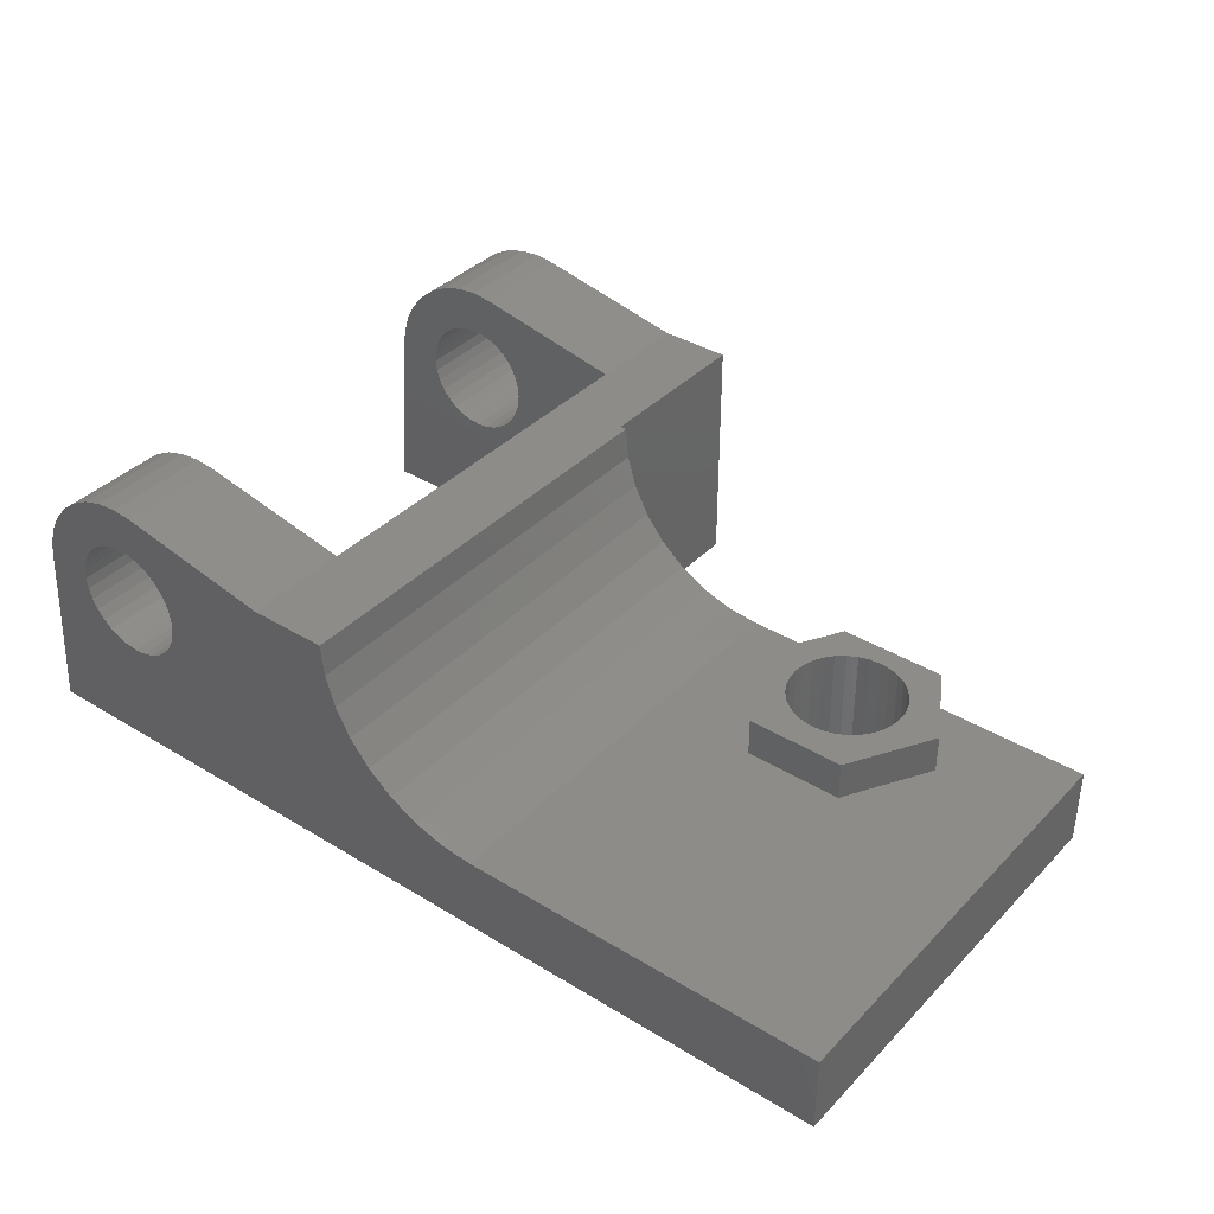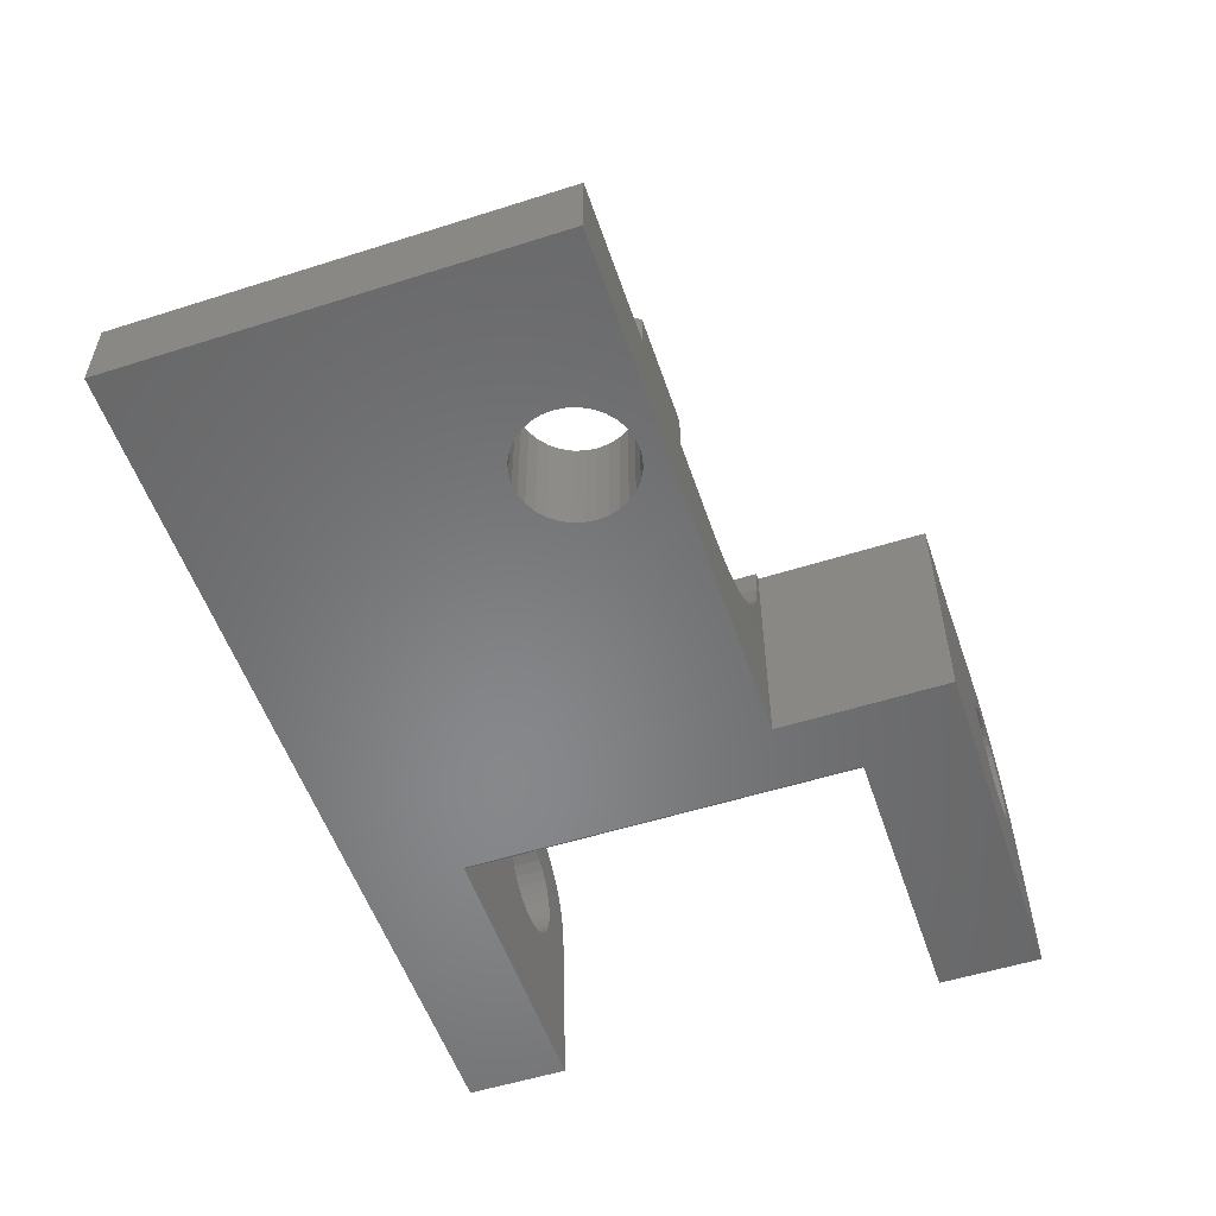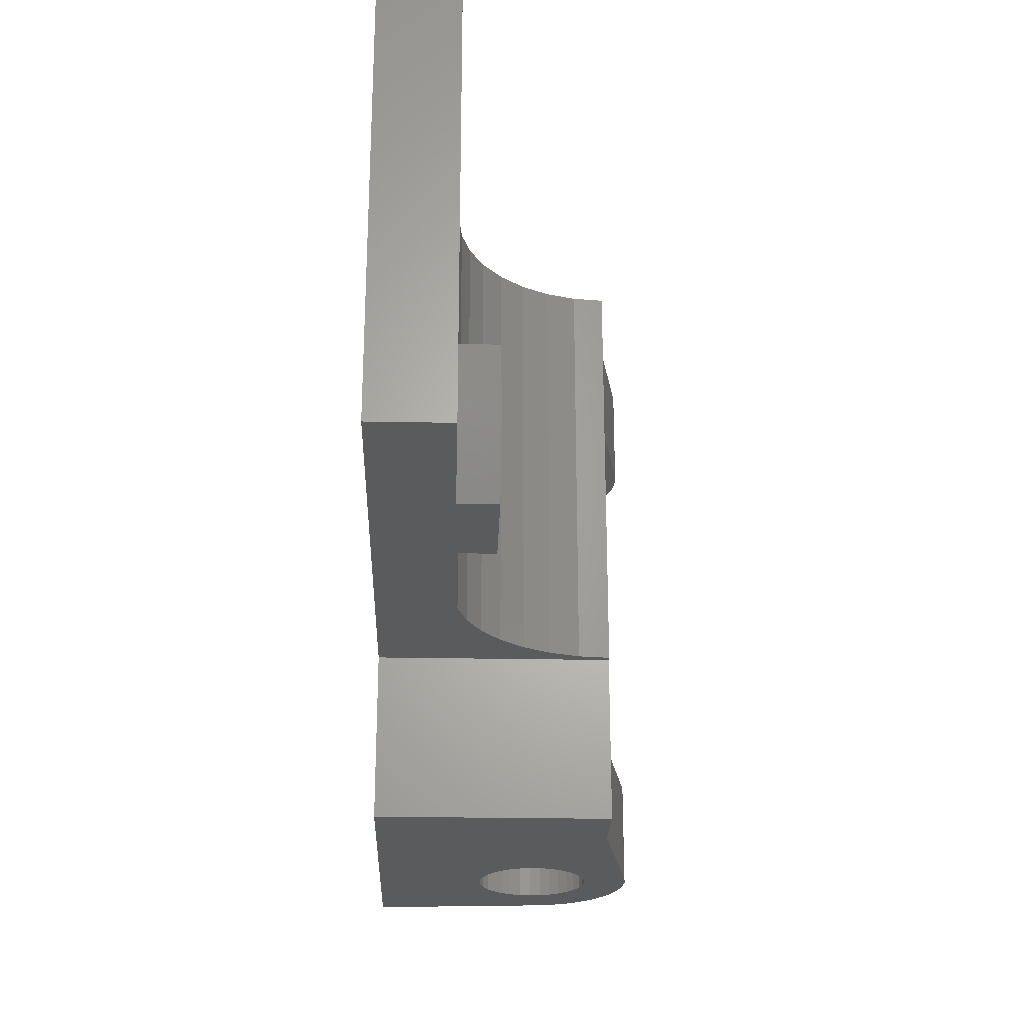
<metadata>
{"format":"stl","ext":"stl","renderer":"f3d","projection":"perspective","resolution":1024,"background":"white","views":[{"elev":37.6,"azim":-142.0,"up":"+Z"},{"elev":-54.4,"azim":-71.4,"up":"+Z"},{"elev":-25.0,"azim":-91.8,"up":"+Y"}]}
</metadata>
<code>
# stl→obj: 338 verts, 686 faces
v -5 -3 -1.5
v -5 -3 1.5
v -5 13.6 -1.5
v -5 13.6 1.5
v 15.5 -3 -1.5
v 15.5 -3 7.75
v 15.25 -3 7.75
v 14.77 -3 5.358
v 15.13 -3 6.531
v 14.2 -3 4.278
v 13.42 -3 3.331
v 12.47 -3 2.553
v 11.39 -3 1.976
v 10.22 -3 1.62
v 9 -3 1.5
v 5.068 -3 1.5
v 0.9321 -3 1.5
v 0.9321 -3 3
v 5.068 -3 3
v 9 13.6 -1.5
v 18.15 9.6 -1.5
v 29.5 13.6 -1.5
v 9 -2.054e-15 -1.5
v 18.15 -5.6 -1.5
v 3.429 -2.158 -1.5
v 3 -2.2 -1.5
v 29.5 9.6 -1.5
v 29.5 -5.6 -1.5
v 29.5 -9.6 -1.5
v 0.8 0 -1.5
v 0.8423 -0.4292 -1.5
v 0.9675 -0.8419 -1.5
v 1.171 -1.222 -1.5
v 1.444 -1.556 -1.5
v 1.778 -1.829 -1.5
v 2.158 -2.033 -1.5
v 2.571 -2.158 -1.5
v 3.842 -2.033 -1.5
v 4.222 -1.829 -1.5
v 4.556 -1.556 -1.5
v 4.829 -1.222 -1.5
v 5.033 -0.8419 -1.5
v 4.222 1.829 -1.5
v 4.556 1.556 -1.5
v 2.571 2.158 -1.5
v 3 2.2 -1.5
v 5.158 -0.4292 -1.5
v 3.429 2.158 -1.5
v 5.2 0 -1.5
v 3.842 2.033 -1.5
v 5.158 0.4292 -1.5
v 5.033 0.8419 -1.5
v 4.829 1.222 -1.5
v 2.158 2.033 -1.5
v 1.778 1.829 -1.5
v 1.444 1.556 -1.5
v 1.171 1.222 -1.5
v 0.9675 0.8419 -1.5
v 0.8423 0.4292 -1.5
v 18.15 -9.6 -1.5
v 15.5 -9.6 -1.5
v 17.5 13.6 7.148
v 9 13.6 -1.259
v 23.41 13.6 3.409
v 18.07 13.6 7.712
v 18.08 13.6 7.721
v 17.5 13.6 7.6
v 23.13 13.6 6.25
v 18.2 13.6 7.737
v 24.22 13.6 8.923
v 25.44 13.6 7.207
v 25 13.6 9
v 26.25 13.6 6.871
v 25.78 13.6 8.923
v 27.08 13.6 5.861
v 26.53 13.6 8.696
v 27.22 13.6 8.326
v 27.83 13.6 7.828
v 28.33 13.6 7.222
v 28.7 13.6 6.531
v 28.92 13.6 5.78
v 29 13.6 5
v 29.5 13.6 -1.4
v 22.79 13.6 4.561
v 22.75 13.6 5
v 22.92 13.6 4.139
v 23.13 13.6 3.75
v 23.75 13.6 3.129
v 24.14 13.6 2.921
v 24.56 13.6 2.793
v 25 13.6 2.75
v 25.44 13.6 2.793
v 24.56 13.6 7.207
v 25 13.6 7.25
v 26.87 13.6 3.75
v 26.59 13.6 3.409
v 25.86 13.6 2.921
v 26.25 13.6 3.129
v 27.21 13.6 4.561
v 27.08 13.6 4.139
v 25.86 13.6 7.079
v 27.21 13.6 5.439
v 27.25 13.6 5
v 26.87 13.6 6.25
v 26.59 13.6 6.591
v 24.14 13.6 7.079
v 23.41 13.6 6.591
v 23.75 13.6 6.871
v 22.92 13.6 5.861
v 22.79 13.6 5.439
v 9 13.6 1.5
v 18.09 13.6 7.733
v 18.11 13.6 7.742
v 18.13 13.6 7.748
v 18.15 13.6 7.75
v 18.17 13.6 7.748
v 18.19 13.6 7.742
v -0.8 0 1.5
v 4.9 3.291 1.5
v 1.1 3.291 1.5
v 9 -1.388e-15 1.5
v 6.8 0 1.5
v 15.5 -9.6 7.75
v -0.8 0 3
v 0.8423 -0.4292 3
v 5.033 0.8419 3
v 5.158 0.4292 3
v 6.8 0 3
v 0.8 0 3
v 1.1 3.291 3
v 0.8423 0.4292 3
v 0.9675 0.8419 3
v 1.444 1.556 3
v 1.171 1.222 3
v 1.171 -1.222 3
v 0.9675 -0.8419 3
v 1.778 1.829 3
v 2.571 2.158 3
v 3 2.2 3
v 4.222 -1.829 3
v 3.842 -2.033 3
v 2.158 2.033 3
v 4.556 -1.556 3
v 4.9 3.291 3
v 3.429 2.158 3
v 4.829 1.222 3
v 3.842 2.033 3
v 4.222 1.829 3
v 4.556 1.556 3
v 5.158 -0.4292 3
v 5.033 -0.8419 3
v 5.2 0 3
v 4.829 -1.222 3
v 3.429 -2.158 3
v 3 -2.2 3
v 2.571 -2.158 3
v 2.158 -2.033 3
v 1.778 -1.829 3
v 1.444 -1.556 3
v 10.22 13.6 1.62
v 11.39 13.6 1.976
v 12.47 13.6 2.553
v 13.42 13.6 3.331
v 14.2 13.6 4.278
v 14.77 13.6 5.358
v 15.13 13.6 6.531
v 15.25 0 7.75
v 15.25 13.6 7.75
v 18.15 -9.6 7.75
v 18.25 -9.6 7.75
v 18.25 0 7.75
v 18.25 13.6 7.75
v 18.17 -9.6 -1.498
v 18.19 -9.6 -1.492
v 18.22 -9.6 -1.471
v 18.21 -9.6 -1.483
v 18.23 -9.6 -1.456
v 18.24 -9.6 -1.438
v 18.25 -9.6 -1.42
v 18.25 -9.6 -1.4
v 18.25 -9.6 7.65
v 18.25 -9.6 7.67
v 18.24 -9.6 7.684
v 29.5 -9.6 -1.4
v 23.13 -9.6 6.25
v 23.41 -9.6 6.591
v 25 -9.6 9
v 25 -9.6 2.75
v 24.56 -9.6 2.793
v 26.87 -9.6 3.75
v 26.59 -9.6 3.409
v 29 -9.6 5
v 24.14 -9.6 2.921
v 23.75 -9.6 3.129
v 27.21 -9.6 5.439
v 27.25 -9.6 5
v 28.7 -9.6 6.531
v 22.92 -9.6 5.861
v 24.22 -9.6 8.923
v 18.25 -9.6 7.748
v 26.25 -9.6 3.129
v 24.56 -9.6 7.207
v 25 -9.6 7.25
v 25.78 -9.6 8.923
v 23.75 -9.6 6.871
v 24.14 -9.6 7.079
v 25.44 -9.6 7.207
v 26.53 -9.6 8.696
v 27.22 -9.6 8.326
v 27.21 -9.6 4.561
v 28.92 -9.6 5.78
v 25.86 -9.6 7.079
v 26.25 -9.6 6.871
v 27.83 -9.6 7.828
v 26.59 -9.6 6.591
v 28.33 -9.6 7.222
v 26.87 -9.6 6.25
v 27.08 -9.6 5.861
v 23.41 -9.6 3.409
v 27.08 -9.6 4.139
v 25.86 -9.6 2.921
v 25.44 -9.6 2.793
v 23.13 -9.6 3.75
v 22.79 -9.6 5.439
v 22.75 -9.6 5
v 22.79 -9.6 4.561
v 22.92 -9.6 4.139
v 29.5 -5.6 -1.4
v 18.17 -5.6 -1.498
v 18.19 -5.6 -1.492
v 18.21 -5.6 -1.483
v 18.22 -5.6 -1.471
v 18.23 -5.6 -1.456
v 18.24 -5.6 -1.438
v 18.25 -5.6 -1.42
v 18.25 -5.6 -1.4
v 24.14 -5.6 2.921
v 23.75 -5.6 3.129
v 23.13 -5.6 6.25
v 18.25 -5.6 7.748
v 24.22 -5.6 8.923
v 25.44 -5.6 7.207
v 25 -5.6 9
v 26.25 -5.6 6.871
v 25.78 -5.6 8.923
v 27.08 -5.6 5.861
v 26.53 -5.6 8.696
v 27.22 -5.6 8.326
v 27.83 -5.6 7.828
v 28.33 -5.6 7.222
v 28.7 -5.6 6.531
v 28.92 -5.6 5.78
v 29 -5.6 5
v 22.79 -5.6 4.561
v 22.75 -5.6 5
v 22.92 -5.6 4.139
v 23.13 -5.6 3.75
v 18.25 -5.6 7.65
v 23.41 -5.6 3.409
v 24.56 -5.6 2.793
v 25 -5.6 2.75
v 25.44 -5.6 2.793
v 24.56 -5.6 7.207
v 25 -5.6 7.25
v 26.87 -5.6 3.75
v 26.59 -5.6 3.409
v 25.86 -5.6 2.921
v 26.25 -5.6 3.129
v 27.21 -5.6 4.561
v 27.08 -5.6 4.139
v 25.86 -5.6 7.079
v 27.21 -5.6 5.439
v 27.25 -5.6 5
v 26.87 -5.6 6.25
v 26.59 -5.6 6.591
v 24.14 -5.6 7.079
v 23.41 -5.6 6.591
v 23.75 -5.6 6.871
v 22.92 -5.6 5.861
v 22.79 -5.6 5.439
v 18.25 -5.6 7.67
v 18.24 -5.6 7.684
v 18.17 9.6 -1.498
v 18.19 9.6 -1.492
v 29.5 9.6 -1.4
v 23.13 9.6 6.25
v 23.41 9.6 6.591
v 25 9.6 9
v 25 9.6 2.75
v 24.56 9.6 2.793
v 18.24 9.6 -1.438
v 26.87 9.6 3.75
v 26.59 9.6 3.409
v 29 9.6 5
v 24.14 9.6 2.921
v 23.75 9.6 3.129
v 18.25 9.6 -1.42
v 18.25 9.6 -1.4
v 27.21 9.6 5.439
v 27.25 9.6 5
v 28.7 9.6 6.531
v 18.25 9.6 7.65
v 22.92 9.6 5.861
v 24.22 9.6 8.923
v 18.24 9.6 7.684
v 18.25 9.6 7.67
v 18.25 9.6 7.748
v 26.25 9.6 3.129
v 18.22 9.6 -1.471
v 18.21 9.6 -1.483
v 24.56 9.6 7.207
v 25 9.6 7.25
v 25.78 9.6 8.923
v 23.75 9.6 6.871
v 24.14 9.6 7.079
v 25.44 9.6 7.207
v 26.53 9.6 8.696
v 27.22 9.6 8.326
v 27.21 9.6 4.561
v 28.92 9.6 5.78
v 25.86 9.6 7.079
v 26.25 9.6 6.871
v 27.83 9.6 7.828
v 26.59 9.6 6.591
v 28.33 9.6 7.222
v 26.87 9.6 6.25
v 27.08 9.6 5.861
v 23.41 9.6 3.409
v 27.08 9.6 4.139
v 25.86 9.6 2.921
v 25.44 9.6 2.793
v 18.23 9.6 -1.456
v 23.13 9.6 3.75
v 22.79 9.6 5.439
v 22.75 9.6 5
v 22.79 9.6 4.561
v 22.92 9.6 4.139
v 18.25 13.6 7.748
f 1 2 3
f 3 2 4
f 5 6 7
f 8 5 9
f 9 5 7
f 10 5 8
f 11 5 10
f 12 5 11
f 13 5 12
f 14 5 13
f 15 5 14
f 16 5 15
f 17 5 16
f 18 16 19
f 17 16 18
f 2 5 17
f 1 5 2
f 20 21 5
f 20 3 22
f 20 5 23
f 24 5 21
f 25 5 26
f 21 22 27
f 24 28 29
f 1 3 30
f 1 30 31
f 1 31 32
f 1 32 33
f 1 33 34
f 1 34 35
f 1 35 36
f 1 36 37
f 1 37 26
f 1 26 5
f 38 5 25
f 39 5 38
f 40 5 39
f 41 5 40
f 42 5 41
f 23 3 20
f 43 3 44
f 45 3 46
f 42 47 5
f 46 3 48
f 47 49 5
f 48 3 50
f 49 51 5
f 50 3 43
f 51 52 5
f 44 3 53
f 52 53 5
f 54 3 45
f 55 3 54
f 56 3 55
f 57 3 56
f 58 3 57
f 59 3 58
f 30 3 59
f 53 3 23
f 53 23 5
f 21 20 22
f 24 29 60
f 5 24 60
f 5 60 61
f 62 22 63
f 3 4 63
f 3 63 22
f 64 65 66
f 62 67 22
f 64 67 65
f 68 69 70
f 71 70 72
f 73 72 74
f 75 74 76
f 22 76 77
f 22 77 78
f 22 78 79
f 22 79 80
f 22 80 81
f 22 81 82
f 22 82 83
f 84 69 85
f 86 69 84
f 87 69 86
f 88 67 64
f 89 22 88
f 22 67 88
f 90 22 89
f 91 22 90
f 92 22 91
f 93 70 94
f 95 22 96
f 22 92 97
f 22 97 98
f 22 98 96
f 99 22 100
f 22 95 100
f 71 72 101
f 75 76 102
f 22 103 102
f 22 102 76
f 104 74 75
f 105 74 104
f 101 72 73
f 73 74 105
f 103 22 99
f 94 70 71
f 106 70 93
f 68 70 107
f 106 108 70
f 108 107 70
f 109 69 68
f 110 69 109
f 85 69 110
f 63 4 111
f 64 66 112
f 64 112 113
f 64 113 114
f 64 114 115
f 64 115 116
f 64 116 117
f 64 117 69
f 64 69 87
f 118 2 17
f 4 2 118
f 119 4 120
f 121 4 119
f 15 119 122
f 15 122 16
f 121 119 15
f 111 4 121
f 118 120 4
f 6 5 123
f 123 5 61
f 118 17 124
f 124 17 18
f 125 124 18
f 126 127 128
f 129 124 125
f 130 124 129
f 130 129 131
f 131 132 130
f 133 130 134
f 135 136 18
f 137 130 133
f 138 139 130
f 140 141 19
f 138 130 142
f 143 140 19
f 144 130 139
f 144 139 145
f 146 126 128
f 144 145 147
f 144 148 128
f 144 147 148
f 148 149 128
f 150 151 19
f 128 152 19
f 128 127 152
f 152 150 19
f 151 153 19
f 153 143 19
f 19 141 18
f 141 154 18
f 154 155 18
f 155 156 18
f 156 157 18
f 157 158 18
f 158 159 18
f 159 135 18
f 137 142 130
f 149 146 128
f 136 125 18
f 132 134 130
f 19 16 122
f 128 19 122
f 14 160 111
f 15 14 121
f 121 14 111
f 13 161 160
f 14 13 160
f 12 162 161
f 13 12 161
f 11 163 162
f 12 11 162
f 164 163 10
f 10 163 11
f 165 164 8
f 8 164 10
f 166 165 9
f 9 165 8
f 167 168 7
f 7 168 166
f 7 166 9
f 115 168 167
f 167 7 6
f 169 167 6
f 123 169 6
f 169 115 167
f 169 170 115
f 170 171 115
f 171 172 115
f 172 168 115
f 60 173 174
f 175 60 176
f 176 60 174
f 177 60 175
f 178 60 177
f 179 60 178
f 180 60 179
f 181 60 180
f 182 60 181
f 183 60 182
f 169 60 183
f 170 169 183
f 123 60 169
f 61 60 123
f 173 60 29
f 174 173 184
f 184 173 29
f 185 186 187
f 188 189 178
f 190 191 192
f 193 194 179
f 194 180 179
f 195 196 197
f 181 198 199
f 183 182 200
f 200 181 199
f 201 175 184
f 175 176 184
f 176 174 184
f 202 203 204
f 186 205 187
f 199 185 187
f 199 198 185
f 206 202 204
f 187 206 204
f 203 207 208
f 204 203 208
f 208 207 209
f 196 210 211
f 207 212 209
f 209 213 214
f 214 215 216
f 215 217 216
f 216 218 197
f 218 195 197
f 194 219 180
f 197 196 211
f 211 210 192
f 210 220 192
f 220 190 192
f 192 191 184
f 191 201 184
f 221 175 201
f 222 188 178
f 221 222 175
f 189 193 179
f 222 177 175
f 222 178 177
f 189 179 178
f 212 213 209
f 219 223 180
f 213 215 214
f 182 181 200
f 205 206 187
f 181 224 198
f 181 225 224
f 181 226 225
f 223 227 180
f 181 227 226
f 217 218 216
f 181 180 227
f 184 29 28
f 228 184 28
f 24 229 28
f 28 229 230
f 230 231 28
f 231 232 28
f 232 233 28
f 233 234 28
f 234 235 28
f 235 236 28
f 237 28 238
f 239 240 241
f 242 241 243
f 244 243 245
f 246 245 247
f 28 247 248
f 28 248 249
f 28 249 250
f 28 250 251
f 28 251 252
f 28 252 253
f 28 253 228
f 254 240 255
f 256 240 254
f 257 240 256
f 236 258 259
f 236 259 238
f 236 238 28
f 260 28 237
f 261 28 260
f 262 28 261
f 263 241 264
f 265 28 266
f 28 262 267
f 28 267 268
f 28 268 266
f 269 28 270
f 28 265 270
f 242 243 271
f 246 247 272
f 28 273 272
f 28 272 247
f 274 245 246
f 275 245 274
f 271 243 244
f 244 245 275
f 273 28 269
f 264 241 242
f 276 241 263
f 239 241 277
f 276 278 241
f 278 277 241
f 279 240 239
f 280 240 279
f 255 240 280
f 259 258 281
f 259 281 282
f 259 282 240
f 259 240 257
f 24 21 229
f 229 21 283
f 283 21 27
f 284 283 285
f 285 283 27
f 286 287 288
f 289 290 291
f 292 293 294
f 295 296 297
f 296 298 297
f 299 300 301
f 302 303 304
f 305 306 307
f 307 302 304
f 308 309 285
f 309 310 285
f 310 284 285
f 311 312 313
f 287 314 288
f 304 286 288
f 304 303 286
f 315 311 313
f 288 315 313
f 312 316 317
f 313 312 317
f 317 316 318
f 300 319 320
f 316 321 318
f 318 322 323
f 323 324 325
f 324 326 325
f 325 327 301
f 327 299 301
f 296 328 298
f 301 300 320
f 320 319 294
f 319 329 294
f 329 292 294
f 294 293 285
f 293 308 285
f 330 309 308
f 331 289 291
f 330 331 309
f 290 295 297
f 331 332 309
f 331 291 332
f 290 297 291
f 321 322 318
f 328 333 298
f 322 324 323
f 306 302 307
f 314 315 288
f 302 334 303
f 302 335 334
f 302 336 335
f 333 337 298
f 302 337 336
f 326 327 325
f 302 298 337
f 285 27 22
f 83 285 22
f 59 131 129
f 30 59 129
f 129 125 31
f 30 129 31
f 58 132 131
f 59 58 131
f 57 134 132
f 58 57 132
f 56 133 134
f 57 56 134
f 55 137 133
f 56 55 133
f 54 142 137
f 55 54 137
f 45 138 142
f 54 45 142
f 46 139 138
f 45 46 138
f 48 145 139
f 46 48 139
f 50 147 145
f 48 50 145
f 43 148 147
f 50 43 147
f 44 149 148
f 43 44 148
f 146 149 53
f 53 149 44
f 126 146 52
f 52 146 53
f 127 126 51
f 51 126 52
f 152 127 49
f 49 127 51
f 152 49 150
f 150 49 47
f 150 47 151
f 151 47 42
f 151 42 153
f 153 42 41
f 153 41 143
f 143 41 40
f 143 40 140
f 140 40 39
f 140 39 141
f 141 39 38
f 141 38 154
f 154 38 25
f 154 25 155
f 155 25 26
f 155 26 156
f 156 26 37
f 156 37 157
f 157 37 36
f 157 36 158
f 158 36 35
f 158 35 159
f 159 35 34
f 135 159 34
f 33 135 34
f 136 135 33
f 32 136 33
f 125 136 32
f 31 125 32
f 82 294 285
f 83 82 285
f 81 320 294
f 82 81 294
f 80 301 320
f 81 80 320
f 79 325 301
f 80 79 301
f 78 323 325
f 79 78 325
f 77 318 323
f 78 77 323
f 76 317 318
f 77 76 318
f 74 313 317
f 76 74 317
f 72 288 313
f 74 72 313
f 70 304 288
f 72 70 288
f 70 69 338
f 307 304 338
f 304 70 338
f 69 172 338
f 63 111 160
f 63 160 161
f 63 161 162
f 63 162 163
f 63 163 62
f 165 62 164
f 62 165 166
f 166 168 62
f 115 168 172
f 114 168 115
f 112 168 113
f 69 117 172
f 113 168 114
f 117 116 172
f 116 115 172
f 66 168 112
f 67 168 65
f 168 66 65
f 62 168 67
f 164 62 163
f 85 110 334
f 335 85 334
f 336 84 85
f 335 336 85
f 110 109 303
f 334 110 303
f 109 68 286
f 303 109 286
f 68 107 287
f 286 68 287
f 108 314 107
f 107 314 287
f 106 315 108
f 108 315 314
f 93 311 106
f 106 311 315
f 94 312 93
f 93 312 311
f 71 316 94
f 94 316 312
f 101 321 71
f 71 321 316
f 73 322 101
f 101 322 321
f 105 324 73
f 73 324 322
f 104 326 105
f 105 326 324
f 75 327 104
f 104 327 326
f 102 299 75
f 75 299 327
f 103 300 102
f 102 300 299
f 103 99 300
f 300 99 319
f 99 100 319
f 319 100 329
f 100 95 329
f 329 95 292
f 95 96 292
f 292 96 293
f 293 96 98
f 308 293 98
f 308 98 97
f 330 308 97
f 330 97 92
f 331 330 92
f 331 92 91
f 289 331 91
f 289 91 90
f 290 289 90
f 290 90 89
f 295 290 89
f 295 89 88
f 296 295 88
f 296 88 64
f 328 296 64
f 328 64 87
f 333 328 87
f 333 87 86
f 337 333 86
f 337 86 84
f 336 337 84
f 122 119 144
f 128 122 144
f 120 130 119
f 119 130 144
f 118 124 120
f 120 124 130
f 240 170 200
f 200 170 183
f 307 170 240
f 305 240 282
f 307 240 305
f 338 170 307
f 172 170 338
f 171 170 172
f 240 200 199
f 241 240 199
f 241 199 187
f 243 241 187
f 243 187 204
f 245 243 204
f 245 204 208
f 247 245 208
f 247 208 209
f 248 247 209
f 248 209 214
f 249 248 214
f 249 214 216
f 250 249 216
f 250 216 197
f 251 250 197
f 251 197 211
f 252 251 211
f 252 211 192
f 253 252 192
f 253 192 184
f 228 253 184
f 226 254 255
f 225 226 255
f 227 256 254
f 226 227 254
f 223 257 256
f 227 223 256
f 219 259 257
f 223 219 257
f 194 238 259
f 219 194 259
f 193 237 238
f 194 193 238
f 189 260 237
f 193 189 237
f 188 261 260
f 189 188 260
f 222 262 261
f 188 222 261
f 221 267 262
f 222 221 262
f 201 268 267
f 221 201 267
f 191 266 268
f 201 191 268
f 265 266 190
f 190 266 191
f 270 265 220
f 220 265 190
f 269 270 210
f 210 270 220
f 273 269 196
f 196 269 210
f 273 196 272
f 272 196 195
f 272 195 246
f 246 195 218
f 246 218 274
f 274 218 217
f 274 217 275
f 275 217 215
f 275 215 244
f 244 215 213
f 244 213 271
f 271 213 212
f 271 212 242
f 242 212 207
f 242 207 264
f 264 207 203
f 264 203 263
f 263 203 202
f 263 202 276
f 276 202 206
f 276 206 278
f 278 206 205
f 278 205 277
f 277 205 186
f 239 277 186
f 185 239 186
f 279 239 185
f 198 279 185
f 280 279 198
f 224 280 198
f 255 280 224
f 225 255 224
f 305 282 281
f 306 305 281
f 306 281 258
f 302 306 258
f 258 236 298
f 302 258 298
f 236 235 297
f 298 236 297
f 235 234 291
f 297 235 291
f 234 233 332
f 291 234 332
f 233 232 309
f 332 233 309
f 231 310 232
f 232 310 309
f 230 284 231
f 231 284 310
f 229 283 230
f 230 283 284

</code>
